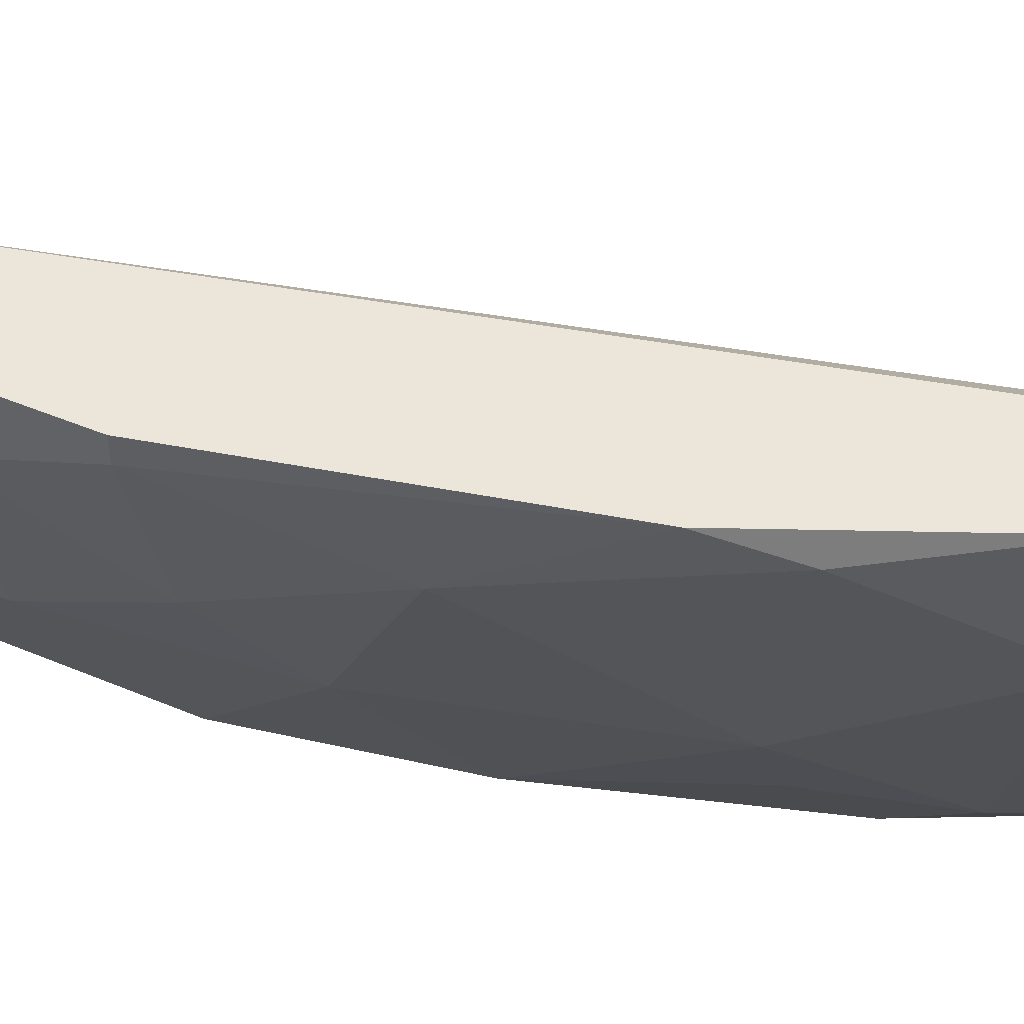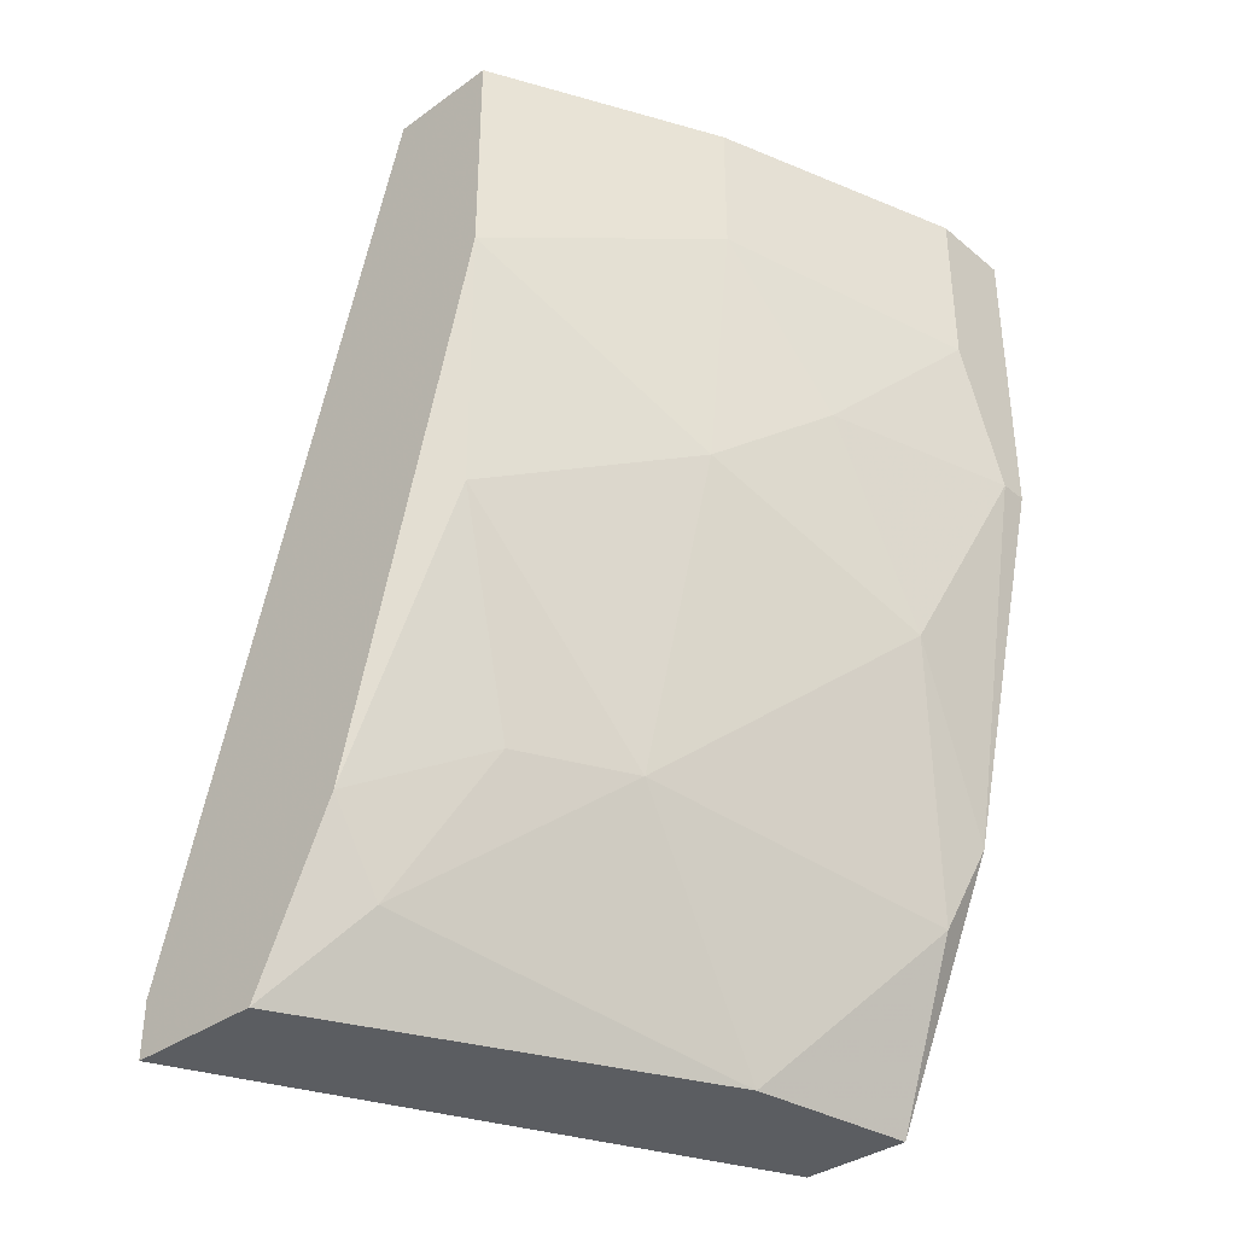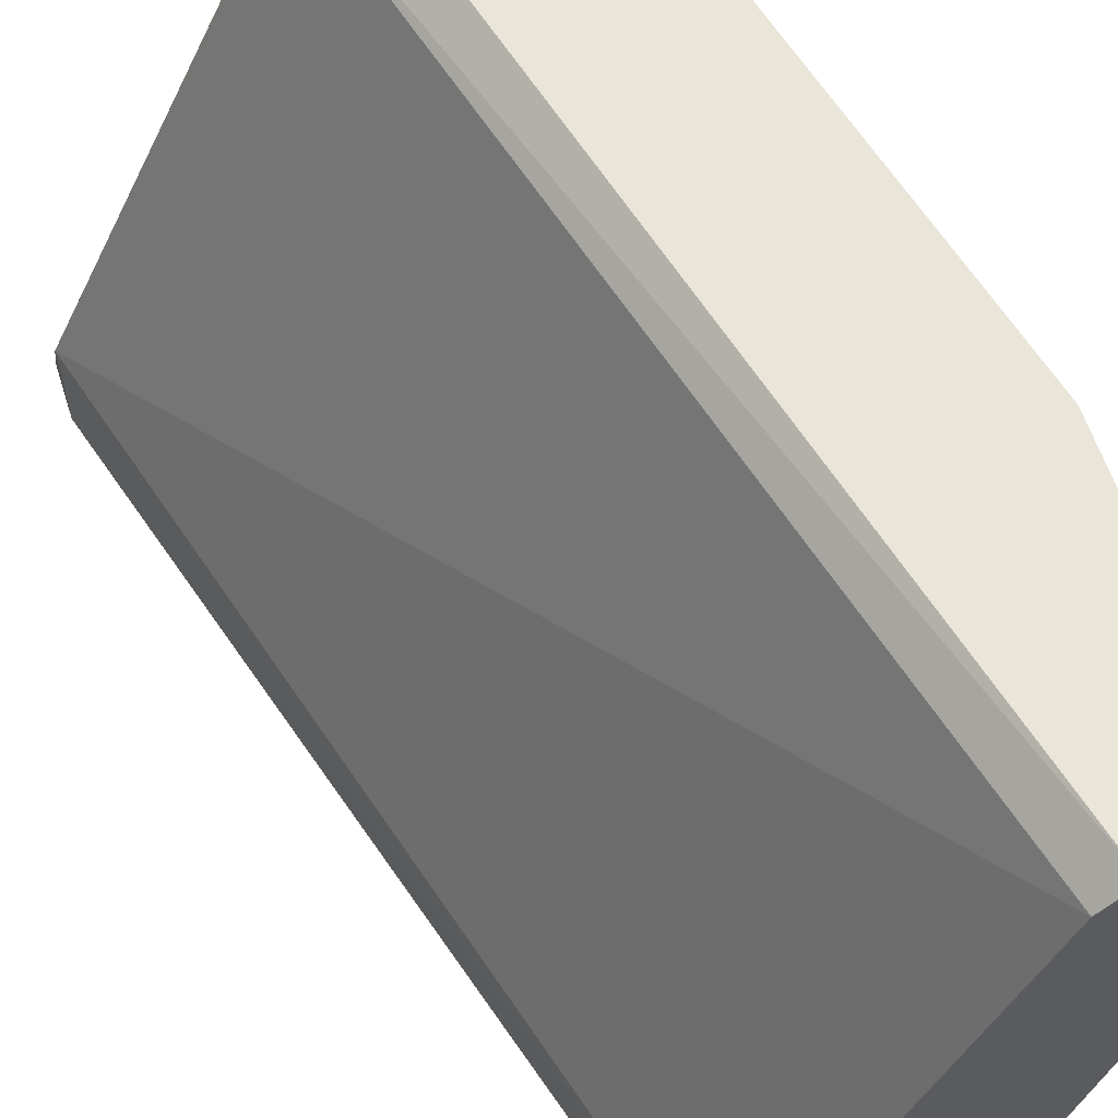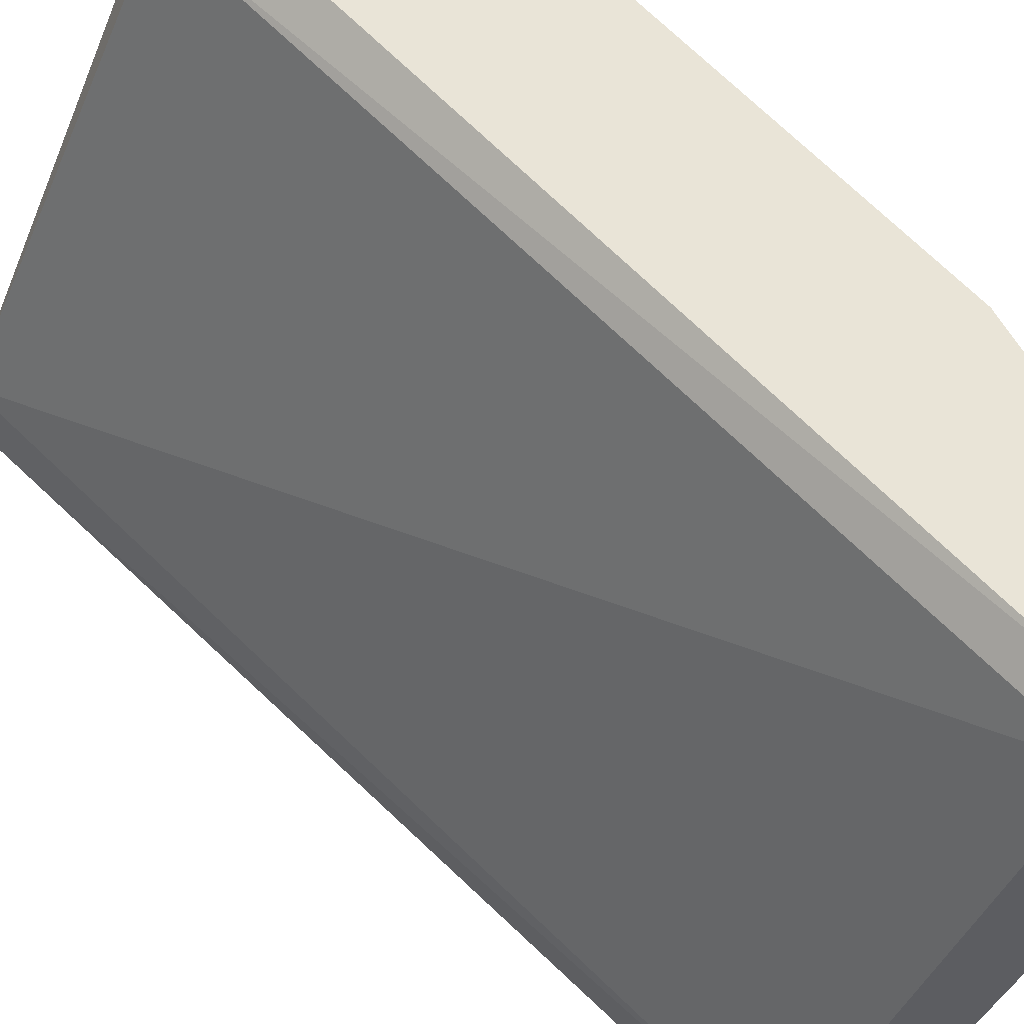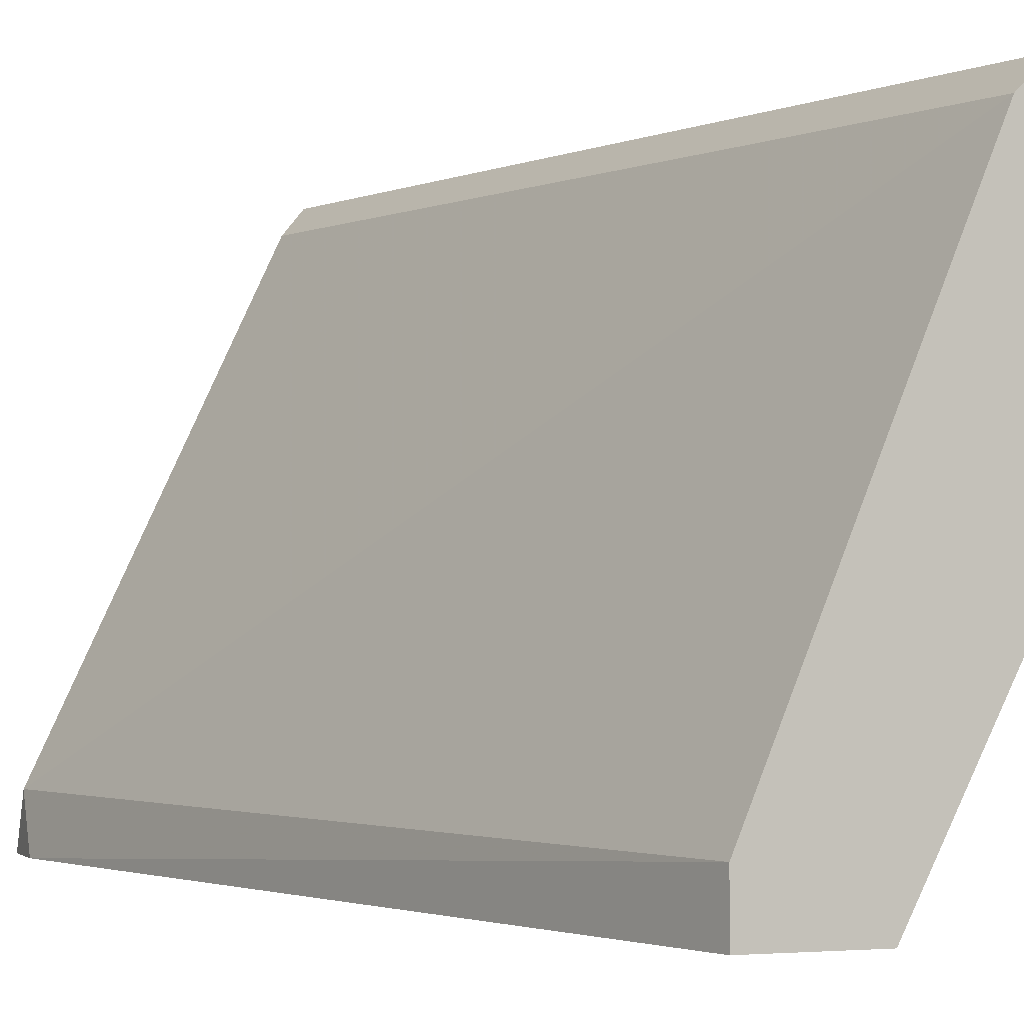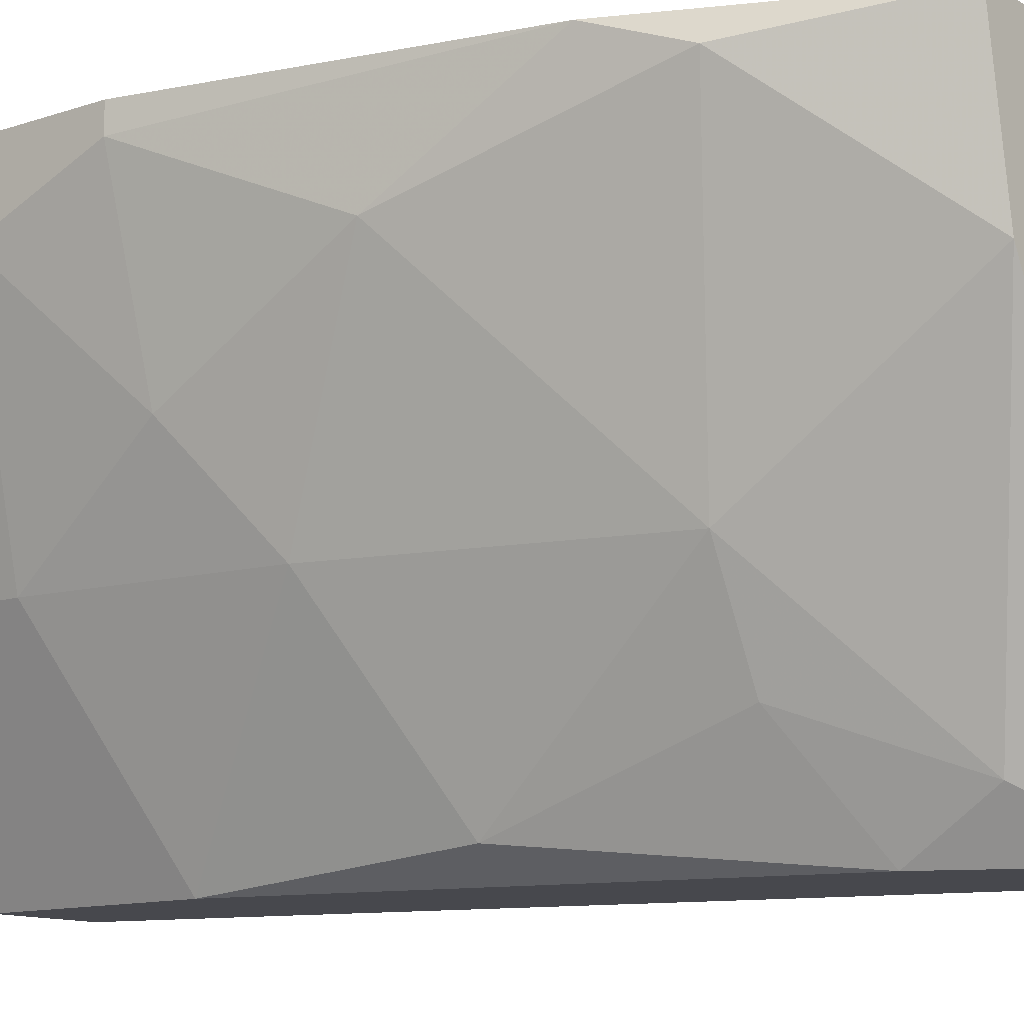
<metadata>
{"format":"obj","ext":"obj","renderer":"f3d","projection":"perspective","resolution":1024,"background":"white","views":[{"elev":47.8,"azim":115.3,"up":"+Y"},{"elev":-36.0,"azim":43.1,"up":"+Z"},{"elev":58.4,"azim":-17.4,"up":"+Y"},{"elev":61.2,"azim":-29.1,"up":"+Y"},{"elev":-1.7,"azim":-19.9,"up":"+Y"},{"elev":-11.8,"azim":128.7,"up":"+Y"}]}
</metadata>
<code>
v -0.000924 -0.01286 -0.01049
v -0.000924 -0.01286 -0.01116
v -0.000924 -0.01218 -0.01083
v 0.005843 -0.007106 0
v 0.005843 -0.007106 -0.002031
v 0.005843 -0.006429 -0.003723
v 0.005843 -0.006091 0
v 0.005843 -0.006091 -0.003723
v 0.001783 -0.01286 -0.009135
v 0.001783 -0.01218 -0.01015
v 0.001783 -0.006429 -0.01083
v 0.002121 -0.01286 0
v 0.002121 -0.01218 0
v 0.002121 -0.006091 -0.01116
v 0.004489 -0.01015 -0.004738
v 0.004489 -0.006429 0
v 0.004489 -0.006429 -0.009135
v 0.004827 -0.01015 0
v 0.004827 -0.01015 -0.001692
v 0.004827 -0.006091 0
v 0.004827 -0.006091 -0.008119
v 0.002797 -0.0115 -0.008457
v 0.000767 -0.01286 -0.01116
v 0.003135 -0.01252 -0.005751
v 0.003135 -0.008121 -0.01116
v 0.003473 -0.01286 0
v 0.003473 -0.01286 -0.002707
v 0.003473 -0.01015 -0.008457
v 0.003473 -0.006091 -0.01116
v 0.005166 -0.008798 -0.003723
v 0.005166 -0.007445 -0.00609
f 3 2 1
f 2 12 1
f 13 3 1
f 12 13 1
f 2 3 14
f 23 12 2
f 29 2 14
f 29 23 2
f 3 11 14
f 11 3 16
f 16 3 13
f 5 7 4
f 18 5 4
f 7 18 4
f 6 7 5
f 6 5 30
f 5 18 19
f 5 19 30
f 7 6 8
f 6 21 8
f 6 31 21
f 31 6 30
f 21 7 8
f 7 12 18
f 7 20 12
f 20 7 29
f 29 7 21
f 10 22 9
f 23 10 9
f 22 24 9
f 27 23 9
f 24 27 9
f 28 22 10
f 23 25 10
f 25 28 10
f 11 20 14
f 20 11 16
f 12 16 13
f 12 20 16
f 18 12 26
f 27 12 23
f 12 27 26
f 20 29 14
f 27 15 19
f 19 15 30
f 15 27 24
f 15 24 28
f 31 15 28
f 15 31 30
f 29 21 17
f 21 31 17
f 28 25 17
f 25 29 17
f 31 28 17
f 18 27 19
f 27 18 26
f 24 22 28
f 23 29 25

</code>
